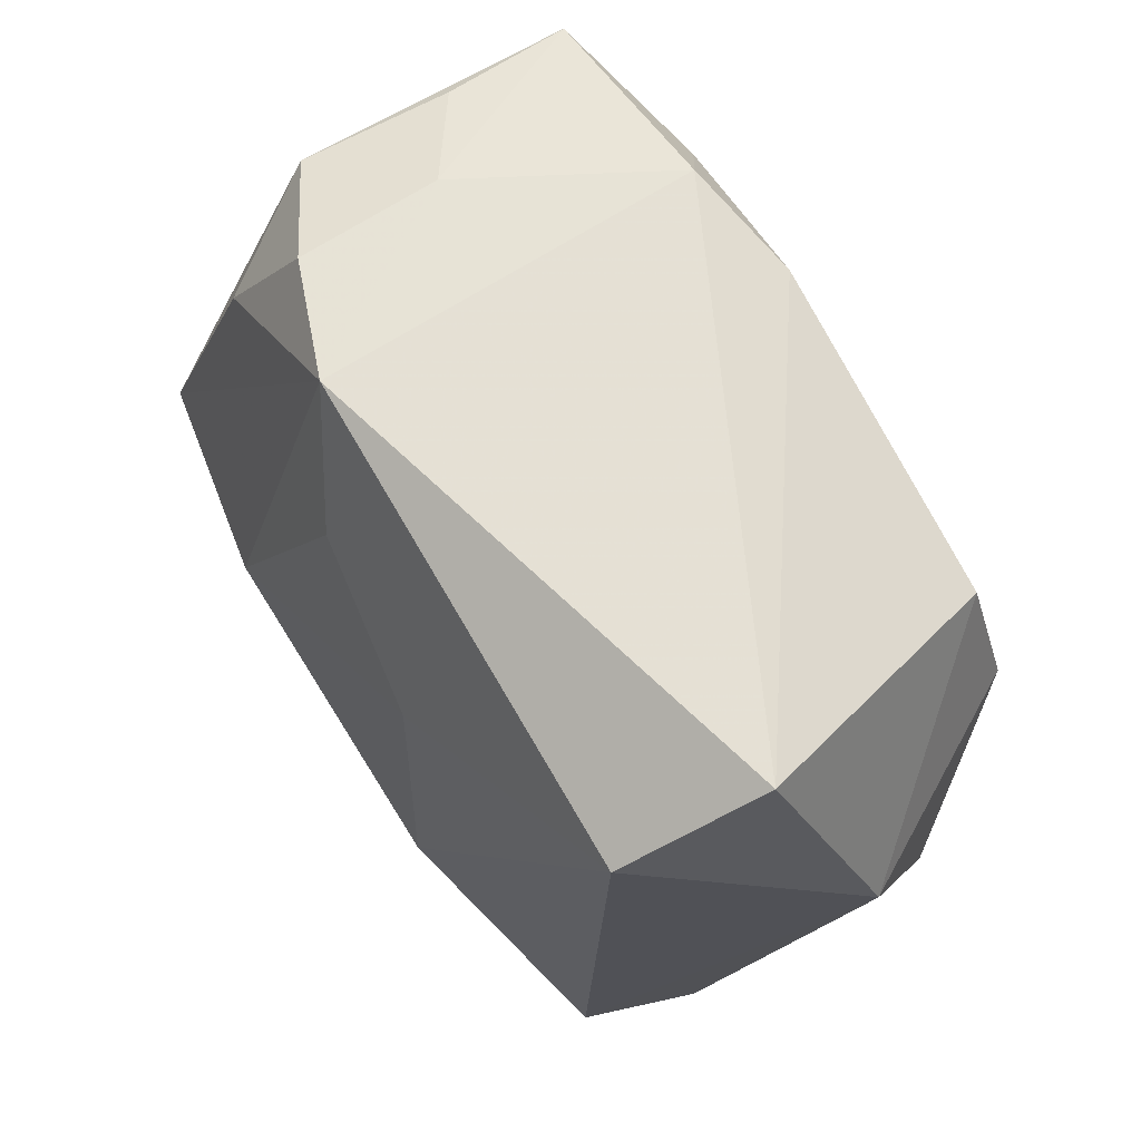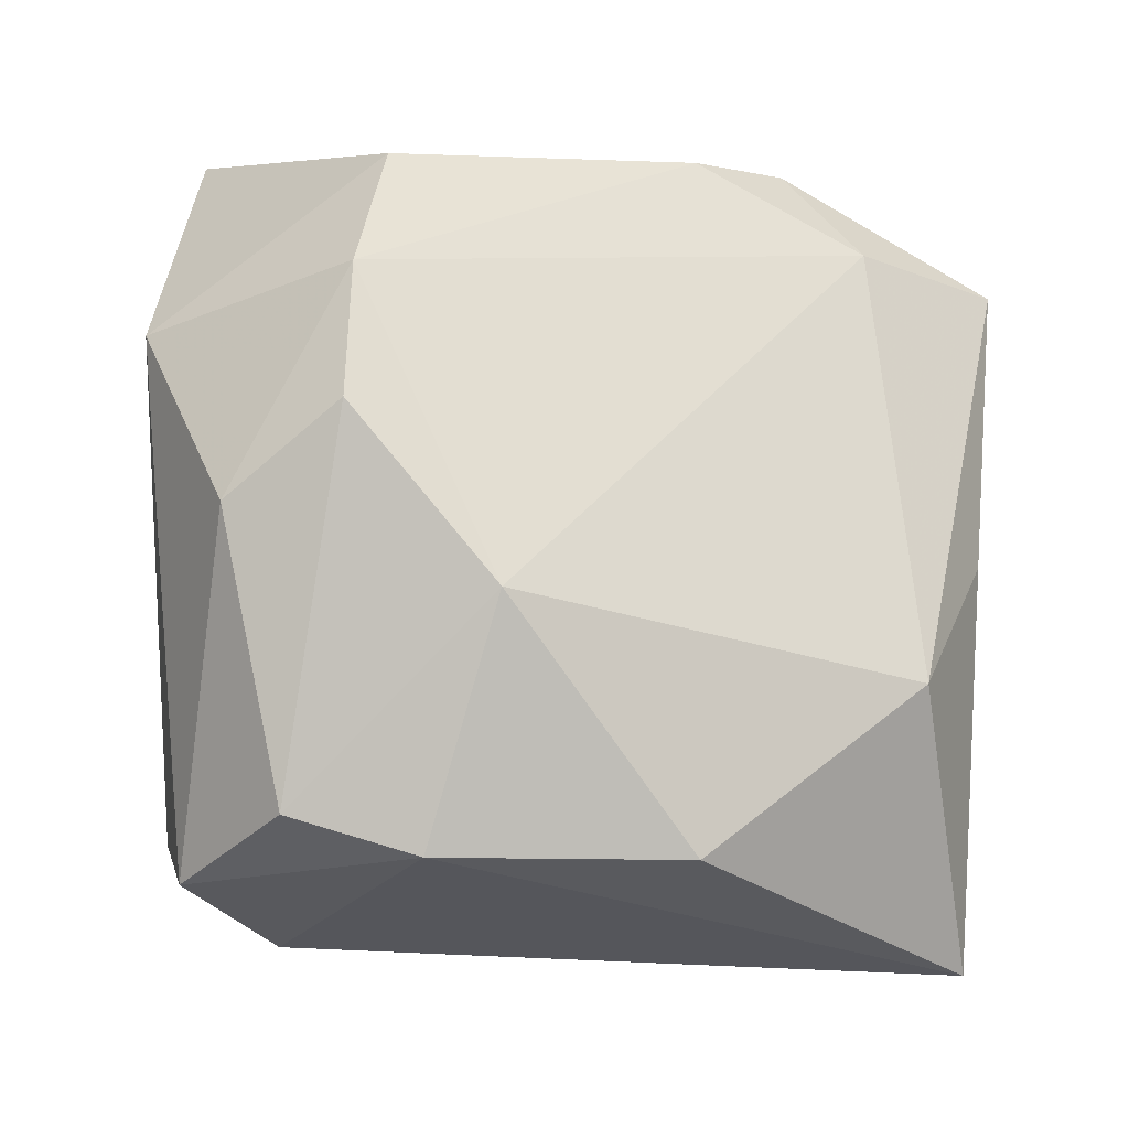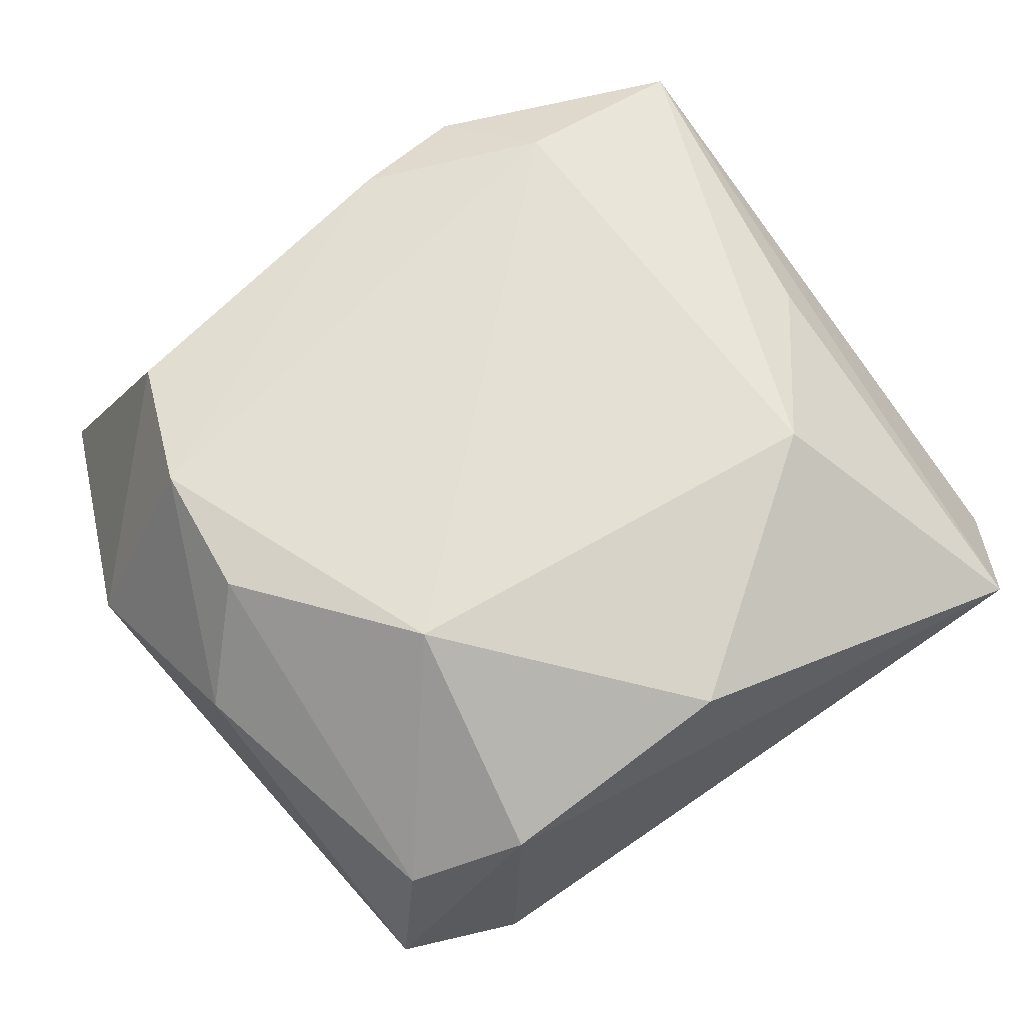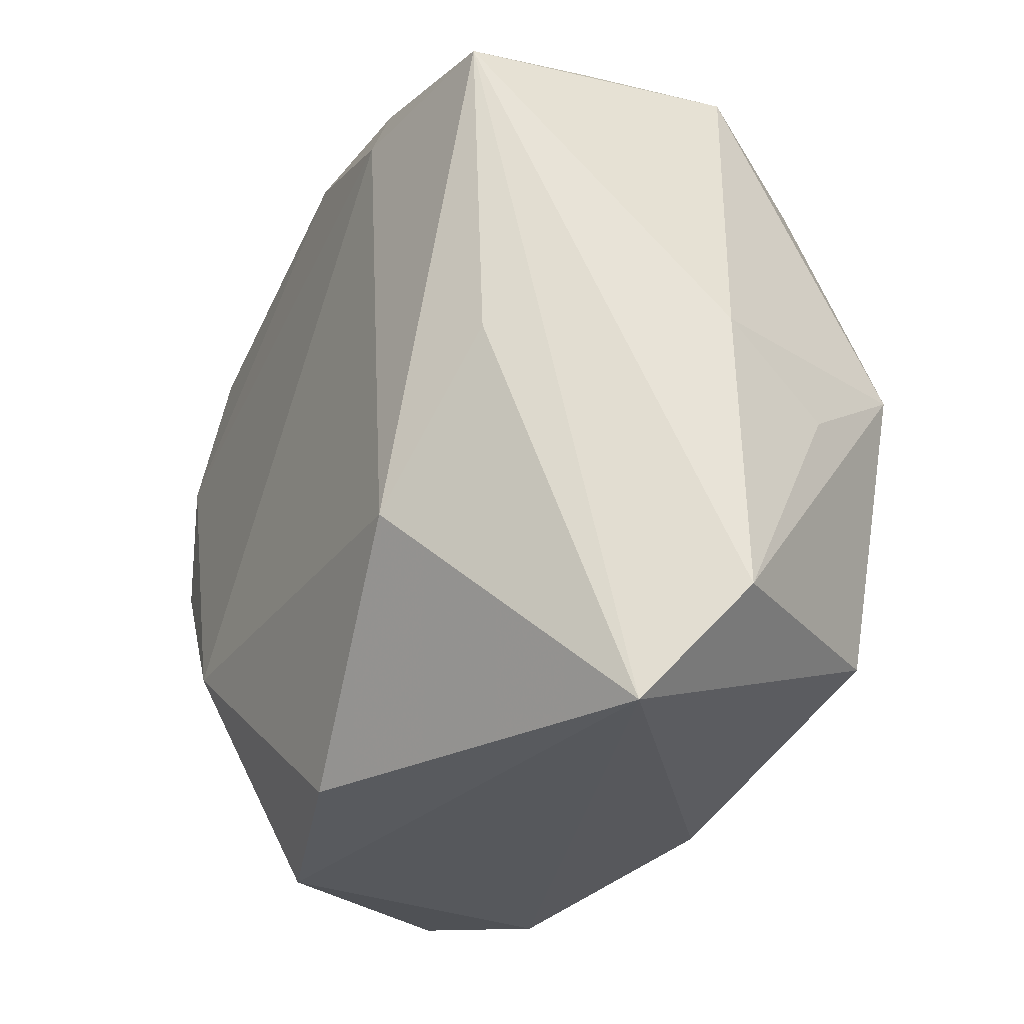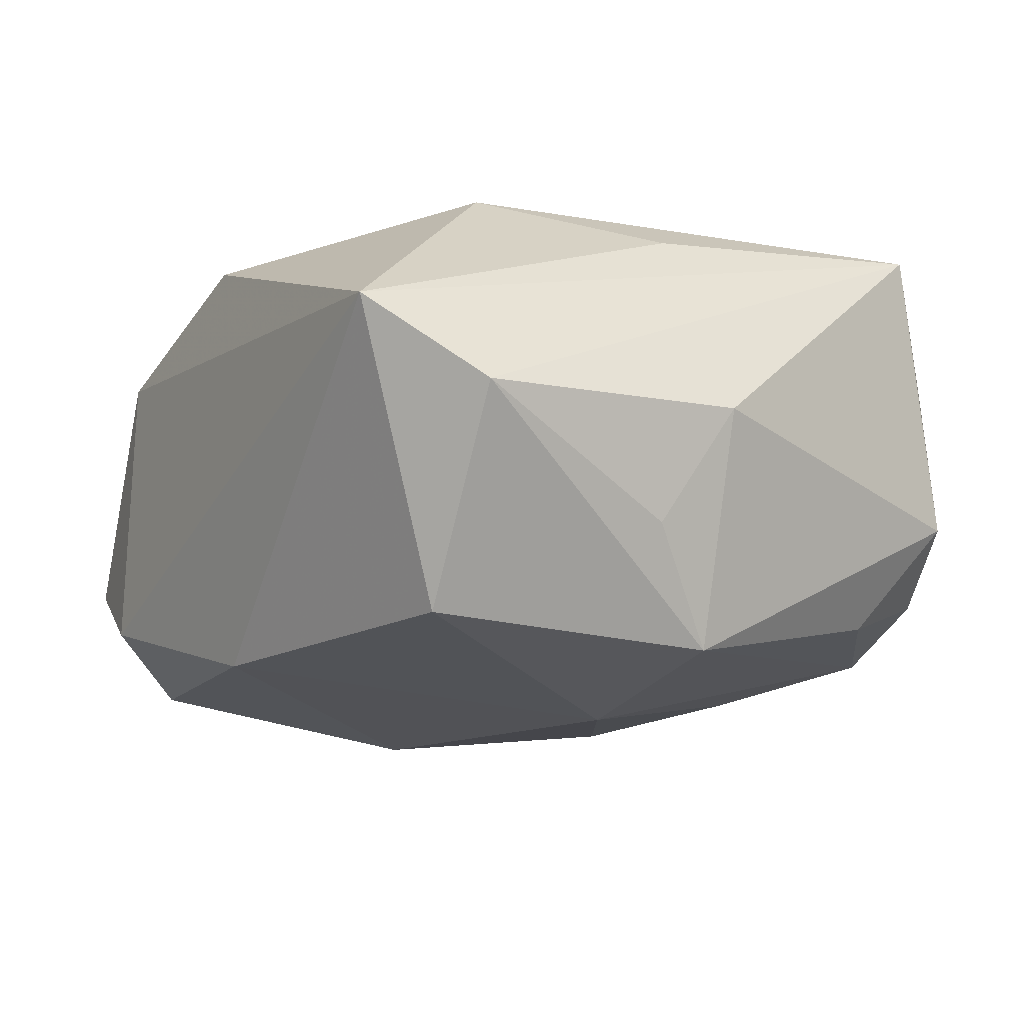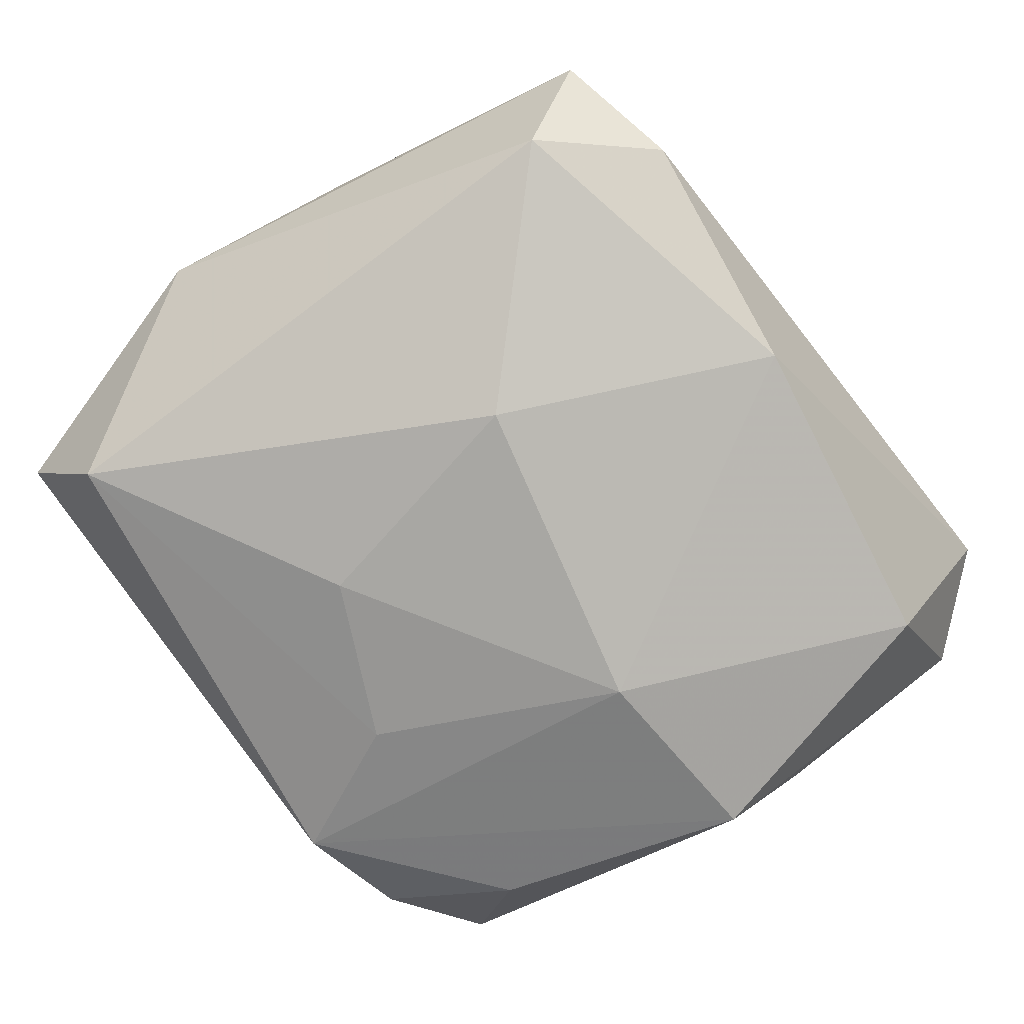
<metadata>
{"format":"obj","ext":"obj","renderer":"f3d","projection":"perspective","resolution":1024,"background":"white","views":[{"elev":67.2,"azim":-124.1,"up":"+Y"},{"elev":-25.1,"azim":-28.7,"up":"+Y"},{"elev":65.3,"azim":-30.6,"up":"+Z"},{"elev":-27.7,"azim":61.7,"up":"+Y"},{"elev":-13.1,"azim":60.3,"up":"+Z"},{"elev":-78.9,"azim":-51.1,"up":"+Z"}]}
</metadata>
<code>
v 0.01046 0.03221 0.01811
v -0.0336 0.03319 -0.006139
v -0.03059 0.02641 -0.01769
v -0.03109 -0.03132 -0.007757
v -0.0186 -0.01507 0.02225
v 0.02994 0.02901 -0.005658
v 0.02827 -0.02383 -0.01796
v -0.04012 0.01095 0.000906
v 0.02936 0.02791 0.007732
v 0.0004359 0.02931 0.02015
v -0.02861 -0.02941 0.006124
v 0.0104 0.03378 -0.01558
v 0.03094 0.0249 0.01985
v 0.01973 -0.01519 0.02225
v -0.03071 -0.001186 0.01972
v -0.03641 -0.007169 0.01046
v 0.03873 -0.0242 -0.0007111
v 0.03873 -0.0004945 8.726e-05
v 0.03337 -0.03332 0.006559
v 0.01501 0.0002968 -0.02371
v -0.02859 -0.02456 -0.01819
v 0.005011 0.0211 -0.0197
v 0.0002575 -0.02961 -0.01907
v -0.03048 0.01062 0.01996
v 0.0158 0.02361 0.02225
v -0.008418 0.0142 -0.02178
v -0.02713 0.02241 0.01826
v 0.0206 0.0328 -0.01127
v 0.0325 0.0001728 -0.01981
v -0.01196 -0.007 -0.02408
v -0.02022 -0.03328 -0.01338
v 0.03605 -0.006268 -0.009981
v 0.02915 -0.001098 0.01787
v 0.0004631 -0.03184 0.01823
v 0.02066 0.03237 0.001293
v -0.0193 -0.03285 0.01152
v 0.02614 0.02213 -0.01509
f 30 20 23
f 23 20 7
f 7 19 23
f 21 4 8
f 8 3 21
f 21 3 30
f 30 23 21
f 2 3 8
f 12 3 2
f 8 4 16
f 25 5 14
f 12 2 1
f 1 2 10
f 10 25 1
f 14 5 34
f 34 19 14
f 13 25 14
f 13 6 9
f 13 1 25
f 4 21 31
f 31 21 23
f 31 23 19
f 27 2 8
f 10 2 27
f 11 16 4
f 7 20 29
f 29 20 12
f 12 1 35
f 9 6 35
f 35 13 9
f 1 13 35
f 12 20 22
f 22 3 12
f 14 19 33
f 33 13 14
f 19 13 33
f 15 11 5
f 16 11 15
f 36 34 5
f 5 11 36
f 36 11 4
f 4 31 36
f 19 34 36
f 36 31 19
f 37 29 12
f 6 29 37
f 12 35 28
f 28 35 6
f 28 37 12
f 6 37 28
f 26 22 20
f 26 20 30
f 3 22 26
f 30 3 26
f 24 15 5
f 5 25 24
f 24 27 8
f 24 25 10
f 10 27 24
f 8 16 24
f 16 15 24
f 17 19 7
f 7 29 17
f 29 32 17
f 17 13 19
f 13 17 18
f 18 17 32
f 6 13 18
f 18 29 6
f 18 32 29

</code>
